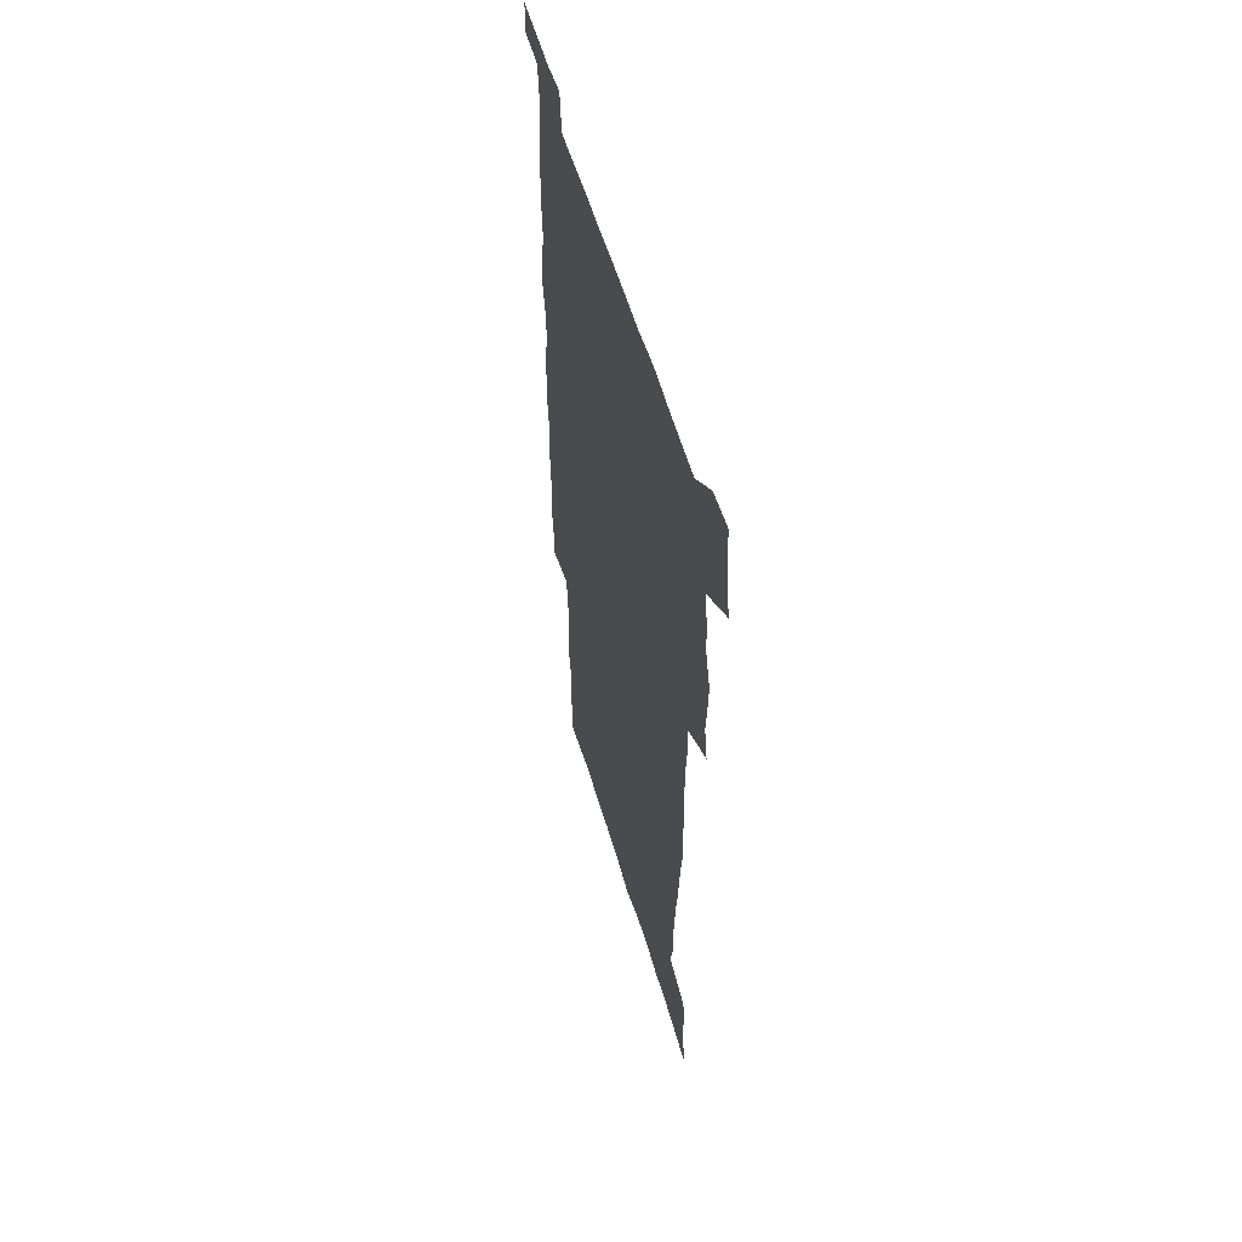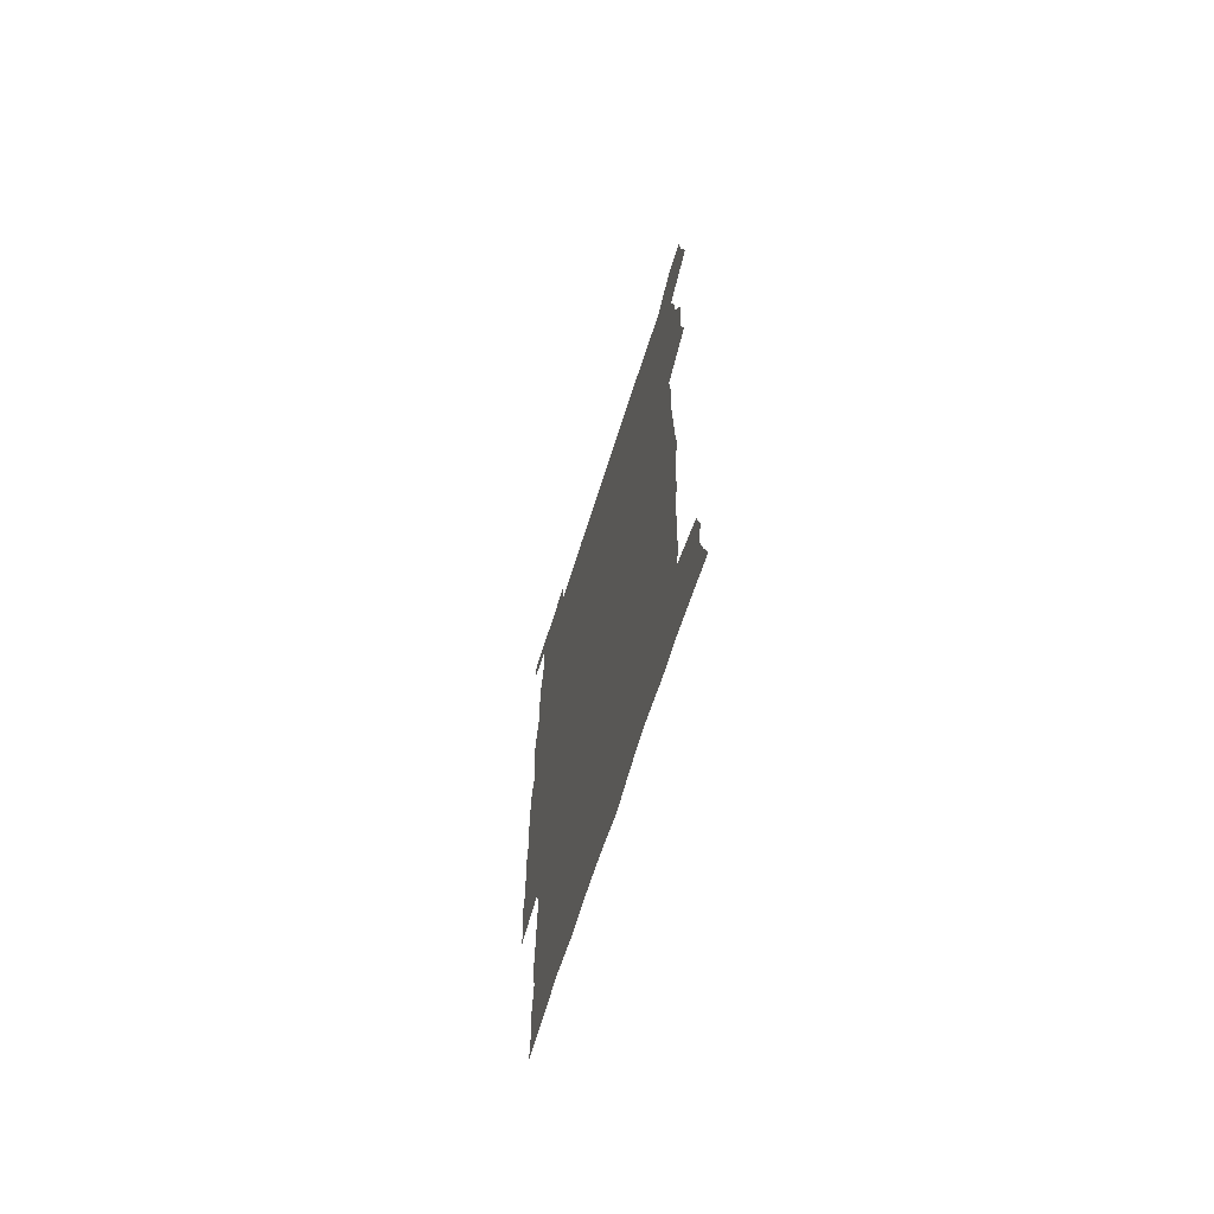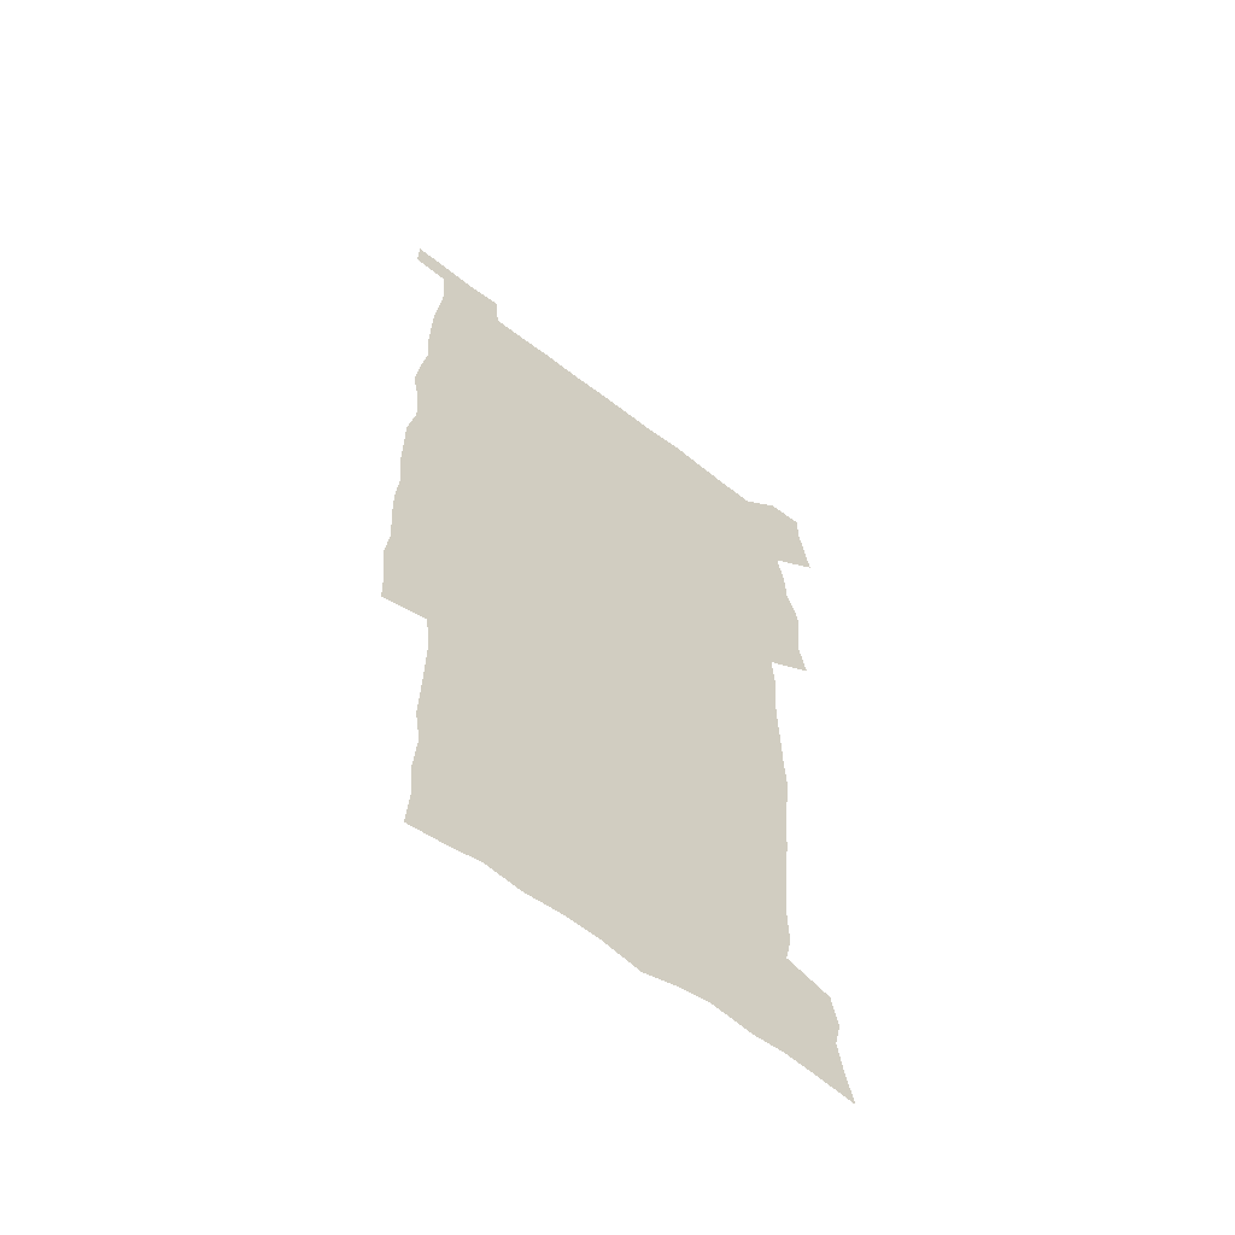
<metadata>
{"format":"obj","ext":"obj","renderer":"f3d","projection":"perspective","resolution":1024,"background":"white","views":[{"elev":57.6,"azim":-106.6,"up":"+Y"},{"elev":-70.5,"azim":-107.9,"up":"+Y"},{"elev":-60.8,"azim":141.8,"up":"+Y"}]}
</metadata>
<code>
v 443.5 558.5 0
v 446 572.5 0
v 448.2 586.2 0
v 448.3 600.4 0
v 459.7 160 0
v 463.2 174.2 0
v 465.4 187.6 0
v 462.8 198.8 0
v 465.7 212.7 0
v 455.4 448.7 0
v 458.6 464.5 0
v 457.3 479.7 0
v 456.7 494.8 0
v 461.8 510.5 0
v 462.5 525.6 0
v 465.4 540.6 0
v 464.1 555.8 0
v 464.9 570.2 0
v 464.9 584.5 0
v 463.8 599.3 0
v 475.1 162.2 0
v 479.6 177.4 0
v 483.4 192.1 0
v 480.9 203.4 0
v 485 219.4 0
v 482.4 231.5 0
v 482.8 247.1 0
v 481.8 261.9 0
v 480.8 277.3 0
v 479 292.2 0
v 478.2 307.7 0
v 476.8 322.9 0
v 474.9 337.9 0
v 475.9 354.3 0
v 476.2 370.3 0
v 476.7 386.5 0
v 476.9 402.5 0
v 475.5 418.1 0
v 476.6 434.1 0
v 475.3 449.4 0
v 477.5 465 0
v 475.5 480.1 0
v 478.9 495.4 0
v 480 510.1 0
v 479.3 524.9 0
v 482.5 539.4 0
v 481.2 554.5 0
v 480.6 569.3 0
v 480.8 583.3 0
v 490.3 163.8 0
v 494.3 179.3 0
v 495.3 192.5 0
v 497.2 207.2 0
v 500 223.5 0
v 497.7 236.2 0
v 500 253 0
v 499.1 267.5 0
v 499.3 283.1 0
v 498.7 297.9 0
v 497 312.5 0
v 495.9 327.5 0
v 495.5 342.9 0
v 494.7 358 0
v 495.8 374.2 0
v 496 389.5 0
v 495.2 404.5 0
v 495.3 419.9 0
v 495 435.1 0
v 494.2 450.2 0
v 495.5 465.5 0
v 496.4 480.5 0
v 496.1 495.2 0
v 497.7 509.9 0
v 497.6 524.5 0
v 498.2 538.8 0
v 499 552.8 0
v 496.8 568.4 0
v 495.2 583.9 0
v 504.1 162.9 0
v 508.3 179.4 0
v 509.3 193.5 0
v 515.7 214 0
v 516 228 0
v 515.8 242.1 0
v 515.1 256.1 0
v 514.9 271.1 0
v 515.7 286.9 0
v 513.6 300.5 0
v 512.7 315.2 0
v 512.8 330.7 0
v 510.9 345 0
v 511.4 360.4 0
v 513.3 376.9 0
v 512.7 391.3 0
v 512.2 406 0
v 511.5 420.8 0
v 512.3 436.1 0
v 512.7 451.1 0
v 512.6 465.9 0
v 513.3 480.6 0
v 513 495.2 0
v 512.9 509.7 0
v 513.3 524.1 0
v 513.4 538.5 0
v 513.6 552.7 0
v 512.4 567.7 0
v 509.7 584.9 0
v 521.5 165.4 0
v 523.7 180.9 0
v 527.4 199.3 0
v 529.8 216.2 0
v 529.6 229.3 0
v 531.6 245.9 0
v 529.8 258.6 0
v 529.9 273.6 0
v 529.6 288.4 0
v 528.9 302.9 0
v 527.5 316.9 0
v 528.7 333.5 0
v 528.6 348.2 0
v 527.3 362.4 0
v 527.6 377.4 0
v 528.1 392.5 0
v 527.8 406.9 0
v 528 421.7 0
v 526.7 436.4 0
v 528 451.7 0
v 528.3 466.3 0
v 528.4 480.7 0
v 528.7 495.1 0
v 528.5 509.6 0
v 528.4 523.9 0
v 529.3 537.9 0
v 528.4 552.8 0
v 527 568.4 0
v 524.2 586.5 0
v 535.8 162.9 0
v 539.9 183.8 0
v 541.6 200 0
v 542.7 215.4 0
v 544.2 232.1 0
v 544.4 246.5 0
v 543.9 259.9 0
v 544.2 274.7 0
v 544.2 290 0
v 543.5 304.6 0
v 542.9 319.2 0
v 542.8 334.2 0
v 542.8 349.3 0
v 542.5 363.8 0
v 542.4 378.4 0
v 542.3 392.8 0
v 541.6 406.8 0
v 543.3 422.9 0
v 542.5 437.2 0
v 543.1 452.1 0
v 543.1 466.5 0
v 542.2 481 0
v 543.4 495.4 0
v 543.2 509.7 0
v 544 523.7 0
v 543.3 538.8 0
v 542.9 553.1 0
v 542 568.4 0
v 540.5 584.8 0
v 550.6 158.5 0
v 554.1 181.8 0
v 555.3 198.7 0
v 556.6 216 0
v 557.6 232.4 0
v 557.7 246.7 0
v 558.3 261.5 0
v 557.8 274.5 0
v 558.1 292.1 0
v 557.5 305.6 0
v 557.1 320 0
v 557 334.9 0
v 556.9 349.7 0
v 556.7 364.4 0
v 556.7 379 0
v 556.8 393.4 0
v 557.2 408.5 0
v 557.4 423.1 0
v 557.3 437.6 0
v 557.7 452.3 0
v 558 466.7 0
v 557.5 481.1 0
v 558.2 495.5 0
v 557.8 509.8 0
v 558 523.8 0
v 557.9 538.4 0
v 557.5 553.2 0
v 557 568.1 0
v 555.5 585.2 0
v 567.4 162 0
v 569.2 183.2 0
v 570.2 200.7 0
v 570.8 218.1 0
v 571.1 232.1 0
v 571.3 248.2 0
v 571.4 261.6 0
v 571.2 274.9 0
v 571.4 292.3 0
v 571.6 306.4 0
v 571.3 320.7 0
v 571.3 335.9 0
v 571 350.3 0
v 570.8 365.1 0
v 570.5 378.7 0
v 571.6 394.7 0
v 571.6 408.9 0
v 571.8 423.1 0
v 571.7 437.6 0
v 571.9 452 0
v 572.1 467 0
v 572.2 481.2 0
v 572.3 495.5 0
v 572.2 509.8 0
v 572.1 524.3 0
v 572.4 538.2 0
v 571.9 554 0
v 571.7 568.6 0
v 570.7 585.3 0
v 583.2 162.5 0
v 583.7 182.9 0
v 584.6 198.3 0
v 584.6 216 0
v 584.8 232.3 0
v 585.2 246.5 0
v 584.8 261.4 0
v 585 275 0
v 585.9 289.9 0
v 585.5 306.5 0
v 585.3 320.7 0
v 585.2 335.9 0
v 585.2 350.7 0
v 585 365.7 0
v 585.4 380.5 0
v 585.4 394.7 0
v 585.5 409.4 0
v 586 423.3 0
v 586.1 437.8 0
v 586.1 452.1 0
v 586.3 466.8 0
v 586.6 481.2 0
v 586.6 495.6 0
v 586.5 509.9 0
v 586.6 524.2 0
v 586.6 539 0
v 586.8 553.2 0
v 586.6 568.5 0
v 586.1 584.7 0
v 598.8 161.1 0
v 598.5 179.9 0
v 599.1 197.2 0
v 598.4 216.4 0
v 598.9 230.7 0
v 599.1 245.5 0
v 599 260.4 0
v 598.8 276.4 0
v 600 289.4 0
v 599.3 306.2 0
v 599.3 320.6 0
v 599.5 334.8 0
v 599.2 351.2 0
v 599.1 365.8 0
v 599.3 380.2 0
v 599.6 394.6 0
v 600.2 408.9 0
v 600.1 423.4 0
v 600.3 437.7 0
v 600.5 452 0
v 600.8 466.1 0
v 601 481.2 0
v 601 495.7 0
v 600.9 510 0
v 601 524.6 0
v 601.1 538.9 0
v 601.4 553.8 0
v 601.4 568.6 0
v 601.2 585.3 0
v 613.8 163.2 0
v 612.4 183.4 0
v 614 196.1 0
v 613 213.7 0
v 613.1 229 0
v 613.7 243.6 0
v 613.8 258.7 0
v 613.5 274.5 0
v 613.8 289.2 0
v 612.9 306.2 0
v 613.7 320 0
v 613.4 335.3 0
v 613.8 349.7 0
v 613.6 364.8 0
v 613.8 379.3 0
v 614.1 393.8 0
v 614.4 408.4 0
v 614.8 422.8 0
v 614.8 437.4 0
v 615.4 451.9 0
v 614.8 467.8 0
v 615.8 481.8 0
v 615.4 496 0
v 615.5 510.3 0
v 615.6 524.8 0
v 614.9 538.5 0
v 616 554.3 0
v 615.9 568.3 0
v 616.2 584.5 0
v 629.4 160.2 0
v 627.6 179.4 0
v 628.6 193.8 0
v 627.8 210.9 0
v 627.6 226.8 0
v 628.4 241.5 0
v 628.4 257.1 0
v 628 273.1 0
v 628.3 288.4 0
v 627.2 304.5 0
v 628.6 318.4 0
v 628.6 333.4 0
v 628.4 348.6 0
v 628.8 363.2 0
v 628.4 378.3 0
v 629.2 392.6 0
v 630 407.2 0
v 630.6 421.9 0
v 630.2 437 0
v 630.1 452 0
v 629 467.1 0
v 631 481.5 0
v 630.8 496 0
v 632 510.9 0
v 631.1 525.4 0
v 630.4 539.9 0
v 630.8 554.6 0
v 630.6 569 0
v 631.1 584.4 0
v 632.7 602.7 0
v 644.3 158.3 0
v 643.1 175.6 0
v 644.3 190 0
v 643 207.7 0
v 645.3 221.6 0
v 644.8 237.6 0
v 644.5 253.6 0
v 644.2 269.8 0
v 646.2 284.3 0
v 644.7 300.8 0
v 644.9 315.9 0
v 643.8 331.5 0
v 645.3 345.9 0
v 644.6 361.2 0
v 646 375.7 0
v 646.5 390.5 0
v 647.6 405.3 0
v 646.7 420.8 0
v 647 435.9 0
v 646.5 451.3 0
v 646.6 466.5 0
v 645.3 481.5 0
v 646.1 495.9 0
v 647.8 511.2 0
v 646.5 525.9 0
v 645.1 540.2 0
v 646.7 555.3 0
v 645.1 569.6 0
v 645.7 584.6 0
v 647.2 600.8 0
v 665.5 279.4 0
v 665.9 294.8 0
v 667.8 309.5 0
v 666 325.9 0
v 667.1 340.8 0
v 667.4 356.2 0
v 666.1 372.1 0
v 667.5 387 0
v 667.4 402.4 0
v 667.4 417.8 0
v 664.1 434.9 0
v 664.8 450 0
v 667.8 465 0
v 666.2 480.6 0
v 663.7 496.2 0
v 664.5 511.5 0
v 664.2 526.6 0
v 663.8 541.6 0
v 661.9 556.4 0
v 660.7 570.9 0
v 662.2 587.1 0
v 662.2 601.6 0
v 677.4 588.2 0
v 676.9 602.3 0
f 16 17 1
f 1 17 2
f 17 18 2
f 2 18 3
f 18 19 3
f 3 19 4
f 19 20 4
f 5 21 6
f 21 22 6
f 6 22 7
f 22 23 7
f 7 23 8
f 23 24 8
f 8 24 9
f 24 25 9
f 39 40 10
f 10 40 11
f 40 41 11
f 11 41 12
f 41 42 12
f 12 42 13
f 42 43 13
f 13 43 14
f 43 44 14
f 14 44 15
f 44 45 15
f 15 45 16
f 45 46 16
f 16 46 17
f 46 47 17
f 17 47 18
f 47 48 18
f 18 48 19
f 48 49 19
f 19 49 20
f 21 50 22
f 50 51 22
f 22 51 23
f 51 52 23
f 23 52 24
f 52 53 24
f 24 53 25
f 53 54 25
f 25 54 26
f 54 55 26
f 26 55 27
f 55 56 27
f 27 56 28
f 56 57 28
f 28 57 29
f 57 58 29
f 29 58 30
f 58 59 30
f 30 59 31
f 59 60 31
f 31 60 32
f 60 61 32
f 32 61 33
f 61 62 33
f 33 62 34
f 62 63 34
f 34 63 35
f 63 64 35
f 35 64 36
f 64 65 36
f 36 65 37
f 65 66 37
f 37 66 38
f 66 67 38
f 38 67 39
f 67 68 39
f 39 68 40
f 68 69 40
f 40 69 41
f 69 70 41
f 41 70 42
f 70 71 42
f 42 71 43
f 71 72 43
f 43 72 44
f 72 73 44
f 44 73 45
f 73 74 45
f 45 74 46
f 74 75 46
f 46 75 47
f 75 76 47
f 47 76 48
f 76 77 48
f 48 77 49
f 77 78 49
f 50 79 51
f 79 80 51
f 51 80 52
f 80 81 52
f 52 81 53
f 81 82 53
f 53 82 54
f 82 83 54
f 54 83 55
f 83 84 55
f 55 84 56
f 84 85 56
f 56 85 57
f 85 86 57
f 57 86 58
f 86 87 58
f 58 87 59
f 87 88 59
f 59 88 60
f 88 89 60
f 60 89 61
f 89 90 61
f 61 90 62
f 90 91 62
f 62 91 63
f 91 92 63
f 63 92 64
f 92 93 64
f 64 93 65
f 93 94 65
f 65 94 66
f 94 95 66
f 66 95 67
f 95 96 67
f 67 96 68
f 96 97 68
f 68 97 69
f 97 98 69
f 69 98 70
f 98 99 70
f 70 99 71
f 99 100 71
f 71 100 72
f 100 101 72
f 72 101 73
f 101 102 73
f 73 102 74
f 102 103 74
f 74 103 75
f 103 104 75
f 75 104 76
f 104 105 76
f 76 105 77
f 105 106 77
f 77 106 78
f 106 107 78
f 79 108 80
f 108 109 80
f 80 109 81
f 109 110 81
f 81 110 82
f 110 111 82
f 82 111 83
f 111 112 83
f 83 112 84
f 112 113 84
f 84 113 85
f 113 114 85
f 85 114 86
f 114 115 86
f 86 115 87
f 115 116 87
f 87 116 88
f 116 117 88
f 88 117 89
f 117 118 89
f 89 118 90
f 118 119 90
f 90 119 91
f 119 120 91
f 91 120 92
f 120 121 92
f 92 121 93
f 121 122 93
f 93 122 94
f 122 123 94
f 94 123 95
f 123 124 95
f 95 124 96
f 124 125 96
f 96 125 97
f 125 126 97
f 97 126 98
f 126 127 98
f 98 127 99
f 127 128 99
f 99 128 100
f 128 129 100
f 100 129 101
f 129 130 101
f 101 130 102
f 130 131 102
f 102 131 103
f 131 132 103
f 103 132 104
f 132 133 104
f 104 133 105
f 133 134 105
f 105 134 106
f 134 135 106
f 106 135 107
f 135 136 107
f 108 137 109
f 137 138 109
f 109 138 110
f 138 139 110
f 110 139 111
f 139 140 111
f 111 140 112
f 140 141 112
f 112 141 113
f 141 142 113
f 113 142 114
f 142 143 114
f 114 143 115
f 143 144 115
f 115 144 116
f 144 145 116
f 116 145 117
f 145 146 117
f 117 146 118
f 146 147 118
f 118 147 119
f 147 148 119
f 119 148 120
f 148 149 120
f 120 149 121
f 149 150 121
f 121 150 122
f 150 151 122
f 122 151 123
f 151 152 123
f 123 152 124
f 152 153 124
f 124 153 125
f 153 154 125
f 125 154 126
f 154 155 126
f 126 155 127
f 155 156 127
f 127 156 128
f 156 157 128
f 128 157 129
f 157 158 129
f 129 158 130
f 158 159 130
f 130 159 131
f 159 160 131
f 131 160 132
f 160 161 132
f 132 161 133
f 161 162 133
f 133 162 134
f 162 163 134
f 134 163 135
f 163 164 135
f 135 164 136
f 164 165 136
f 137 166 138
f 166 167 138
f 138 167 139
f 167 168 139
f 139 168 140
f 168 169 140
f 140 169 141
f 169 170 141
f 141 170 142
f 170 171 142
f 142 171 143
f 171 172 143
f 143 172 144
f 172 173 144
f 144 173 145
f 173 174 145
f 145 174 146
f 174 175 146
f 146 175 147
f 175 176 147
f 147 176 148
f 176 177 148
f 148 177 149
f 177 178 149
f 149 178 150
f 178 179 150
f 150 179 151
f 179 180 151
f 151 180 152
f 180 181 152
f 152 181 153
f 181 182 153
f 153 182 154
f 182 183 154
f 154 183 155
f 183 184 155
f 155 184 156
f 184 185 156
f 156 185 157
f 185 186 157
f 157 186 158
f 186 187 158
f 158 187 159
f 187 188 159
f 159 188 160
f 188 189 160
f 160 189 161
f 189 190 161
f 161 190 162
f 190 191 162
f 162 191 163
f 191 192 163
f 163 192 164
f 192 193 164
f 164 193 165
f 193 194 165
f 166 195 167
f 195 196 167
f 167 196 168
f 196 197 168
f 168 197 169
f 197 198 169
f 169 198 170
f 198 199 170
f 170 199 171
f 199 200 171
f 171 200 172
f 200 201 172
f 172 201 173
f 201 202 173
f 173 202 174
f 202 203 174
f 174 203 175
f 203 204 175
f 175 204 176
f 204 205 176
f 176 205 177
f 205 206 177
f 177 206 178
f 206 207 178
f 178 207 179
f 207 208 179
f 179 208 180
f 208 209 180
f 180 209 181
f 209 210 181
f 181 210 182
f 210 211 182
f 182 211 183
f 211 212 183
f 183 212 184
f 212 213 184
f 184 213 185
f 213 214 185
f 185 214 186
f 214 215 186
f 186 215 187
f 215 216 187
f 187 216 188
f 216 217 188
f 188 217 189
f 217 218 189
f 189 218 190
f 218 219 190
f 190 219 191
f 219 220 191
f 191 220 192
f 220 221 192
f 192 221 193
f 221 222 193
f 193 222 194
f 222 223 194
f 195 224 196
f 224 225 196
f 196 225 197
f 225 226 197
f 197 226 198
f 226 227 198
f 198 227 199
f 227 228 199
f 199 228 200
f 228 229 200
f 200 229 201
f 229 230 201
f 201 230 202
f 230 231 202
f 202 231 203
f 231 232 203
f 203 232 204
f 232 233 204
f 204 233 205
f 233 234 205
f 205 234 206
f 234 235 206
f 206 235 207
f 235 236 207
f 207 236 208
f 236 237 208
f 208 237 209
f 237 238 209
f 209 238 210
f 238 239 210
f 210 239 211
f 239 240 211
f 211 240 212
f 240 241 212
f 212 241 213
f 241 242 213
f 213 242 214
f 242 243 214
f 214 243 215
f 243 244 215
f 215 244 216
f 244 245 216
f 216 245 217
f 245 246 217
f 217 246 218
f 246 247 218
f 218 247 219
f 247 248 219
f 219 248 220
f 248 249 220
f 220 249 221
f 249 250 221
f 221 250 222
f 250 251 222
f 222 251 223
f 251 252 223
f 224 253 225
f 253 254 225
f 225 254 226
f 254 255 226
f 226 255 227
f 255 256 227
f 227 256 228
f 256 257 228
f 228 257 229
f 257 258 229
f 229 258 230
f 258 259 230
f 230 259 231
f 259 260 231
f 231 260 232
f 260 261 232
f 232 261 233
f 261 262 233
f 233 262 234
f 262 263 234
f 234 263 235
f 263 264 235
f 235 264 236
f 264 265 236
f 236 265 237
f 265 266 237
f 237 266 238
f 266 267 238
f 238 267 239
f 267 268 239
f 239 268 240
f 268 269 240
f 240 269 241
f 269 270 241
f 241 270 242
f 270 271 242
f 242 271 243
f 271 272 243
f 243 272 244
f 272 273 244
f 244 273 245
f 273 274 245
f 245 274 246
f 274 275 246
f 246 275 247
f 275 276 247
f 247 276 248
f 276 277 248
f 248 277 249
f 277 278 249
f 249 278 250
f 278 279 250
f 250 279 251
f 279 280 251
f 251 280 252
f 280 281 252
f 253 282 254
f 282 283 254
f 254 283 255
f 283 284 255
f 255 284 256
f 284 285 256
f 256 285 257
f 285 286 257
f 257 286 258
f 286 287 258
f 258 287 259
f 287 288 259
f 259 288 260
f 288 289 260
f 260 289 261
f 289 290 261
f 261 290 262
f 290 291 262
f 262 291 263
f 291 292 263
f 263 292 264
f 292 293 264
f 264 293 265
f 293 294 265
f 265 294 266
f 294 295 266
f 266 295 267
f 295 296 267
f 267 296 268
f 296 297 268
f 268 297 269
f 297 298 269
f 269 298 270
f 298 299 270
f 270 299 271
f 299 300 271
f 271 300 272
f 300 301 272
f 272 301 273
f 301 302 273
f 273 302 274
f 302 303 274
f 274 303 275
f 303 304 275
f 275 304 276
f 304 305 276
f 276 305 277
f 305 306 277
f 277 306 278
f 306 307 278
f 278 307 279
f 307 308 279
f 279 308 280
f 308 309 280
f 280 309 281
f 309 310 281
f 282 311 283
f 311 312 283
f 283 312 284
f 312 313 284
f 284 313 285
f 313 314 285
f 285 314 286
f 314 315 286
f 286 315 287
f 315 316 287
f 287 316 288
f 316 317 288
f 288 317 289
f 317 318 289
f 289 318 290
f 318 319 290
f 290 319 291
f 319 320 291
f 291 320 292
f 320 321 292
f 292 321 293
f 321 322 293
f 293 322 294
f 322 323 294
f 294 323 295
f 323 324 295
f 295 324 296
f 324 325 296
f 296 325 297
f 325 326 297
f 297 326 298
f 326 327 298
f 298 327 299
f 327 328 299
f 299 328 300
f 328 329 300
f 300 329 301
f 329 330 301
f 301 330 302
f 330 331 302
f 302 331 303
f 331 332 303
f 303 332 304
f 332 333 304
f 304 333 305
f 333 334 305
f 305 334 306
f 334 335 306
f 306 335 307
f 335 336 307
f 307 336 308
f 336 337 308
f 308 337 309
f 337 338 309
f 309 338 310
f 338 339 310
f 311 341 312
f 341 342 312
f 312 342 313
f 342 343 313
f 313 343 314
f 343 344 314
f 314 344 315
f 344 345 315
f 315 345 316
f 345 346 316
f 316 346 317
f 346 347 317
f 317 347 318
f 347 348 318
f 318 348 319
f 348 349 319
f 319 349 320
f 349 350 320
f 320 350 321
f 350 351 321
f 321 351 322
f 351 352 322
f 322 352 323
f 352 353 323
f 323 353 324
f 353 354 324
f 324 354 325
f 354 355 325
f 325 355 326
f 355 356 326
f 326 356 327
f 356 357 327
f 327 357 328
f 357 358 328
f 328 358 329
f 358 359 329
f 329 359 330
f 359 360 330
f 330 360 331
f 360 361 331
f 331 361 332
f 361 362 332
f 332 362 333
f 362 363 333
f 333 363 334
f 363 364 334
f 334 364 335
f 364 365 335
f 335 365 336
f 365 366 336
f 336 366 337
f 366 367 337
f 337 367 338
f 367 368 338
f 338 368 339
f 368 369 339
f 339 369 340
f 369 370 340
f 349 371 350
f 371 372 350
f 350 372 351
f 372 373 351
f 351 373 352
f 373 374 352
f 352 374 353
f 374 375 353
f 353 375 354
f 375 376 354
f 354 376 355
f 376 377 355
f 355 377 356
f 377 378 356
f 356 378 357
f 378 379 357
f 357 379 358
f 379 380 358
f 358 380 359
f 380 381 359
f 359 381 360
f 381 382 360
f 360 382 361
f 382 383 361
f 361 383 362
f 383 384 362
f 362 384 363
f 384 385 363
f 363 385 364
f 385 386 364
f 364 386 365
f 386 387 365
f 365 387 366
f 387 388 366
f 366 388 367
f 388 389 367
f 367 389 368
f 389 390 368
f 368 390 369
f 390 391 369
f 369 391 370
f 391 392 370
f 391 393 392
f 393 394 392

</code>
